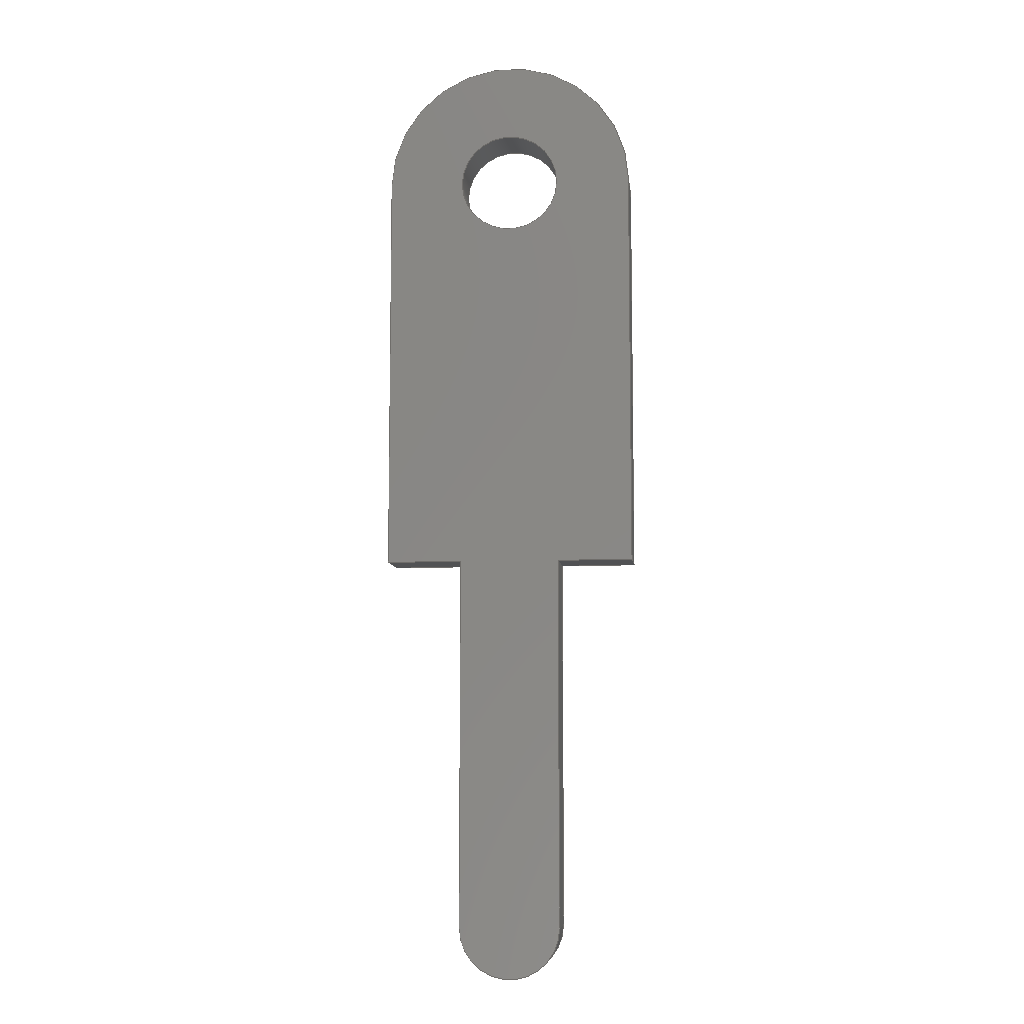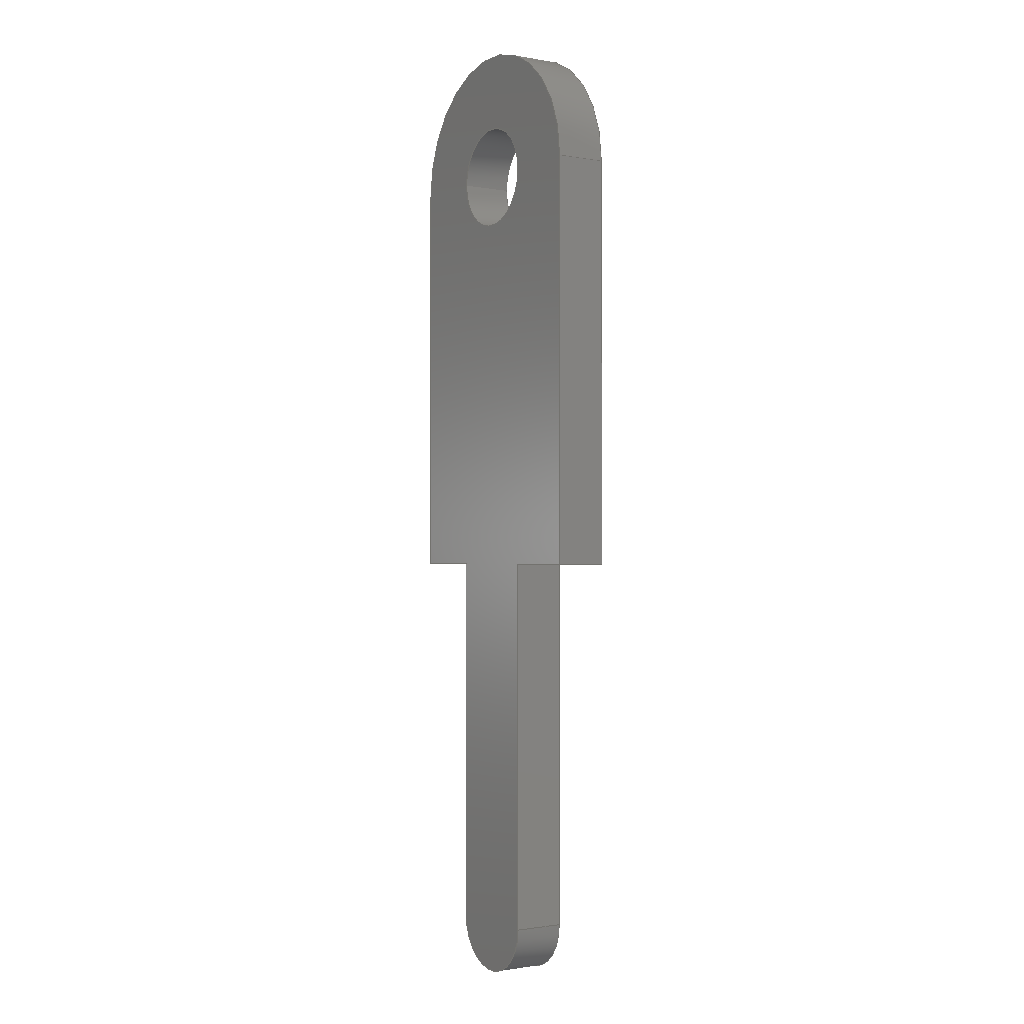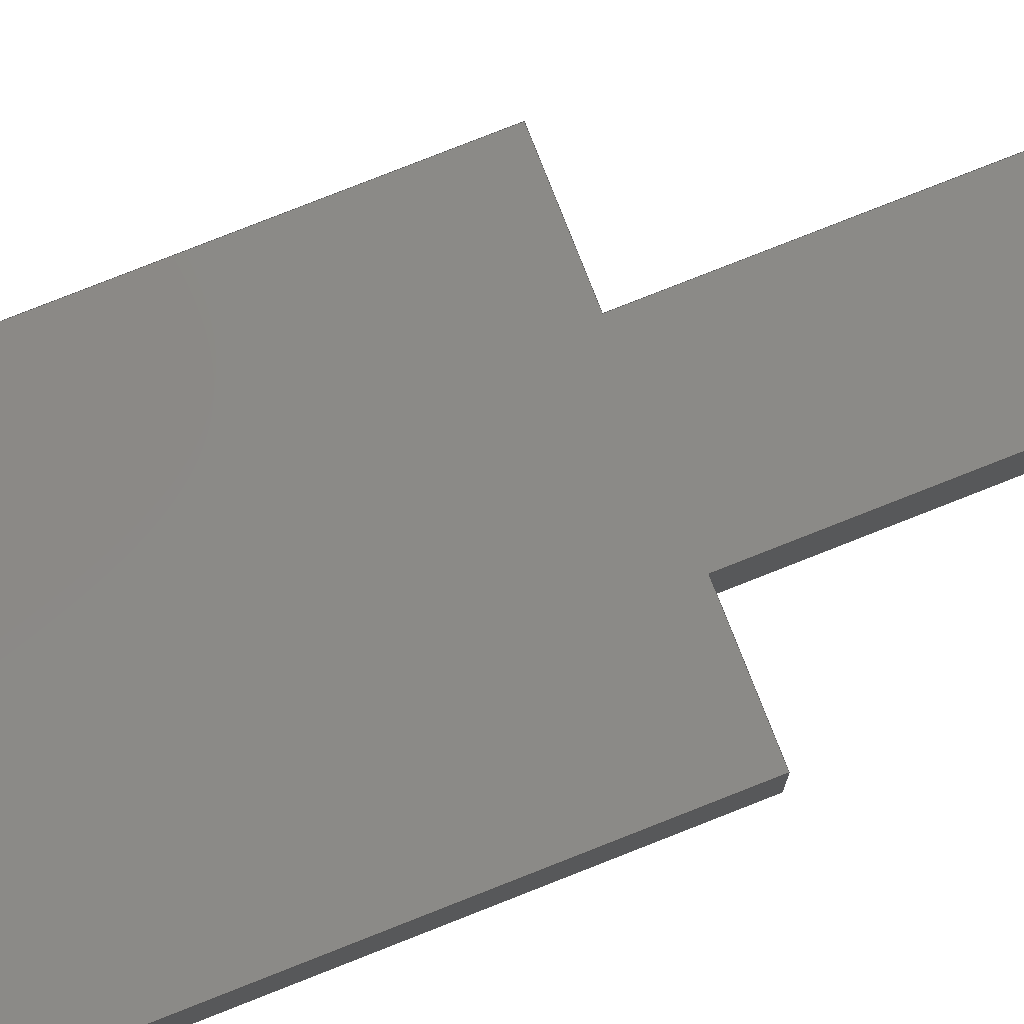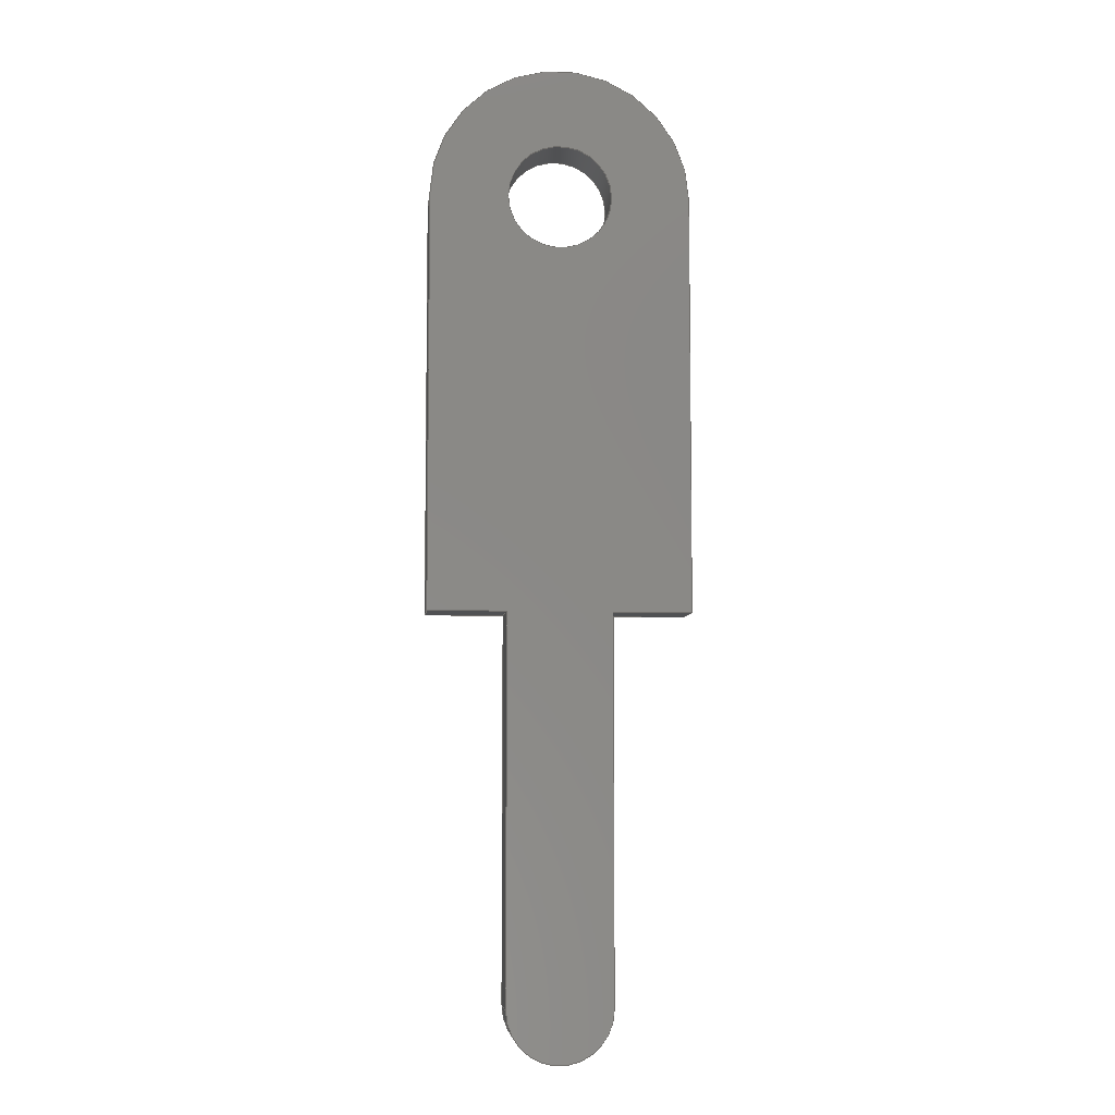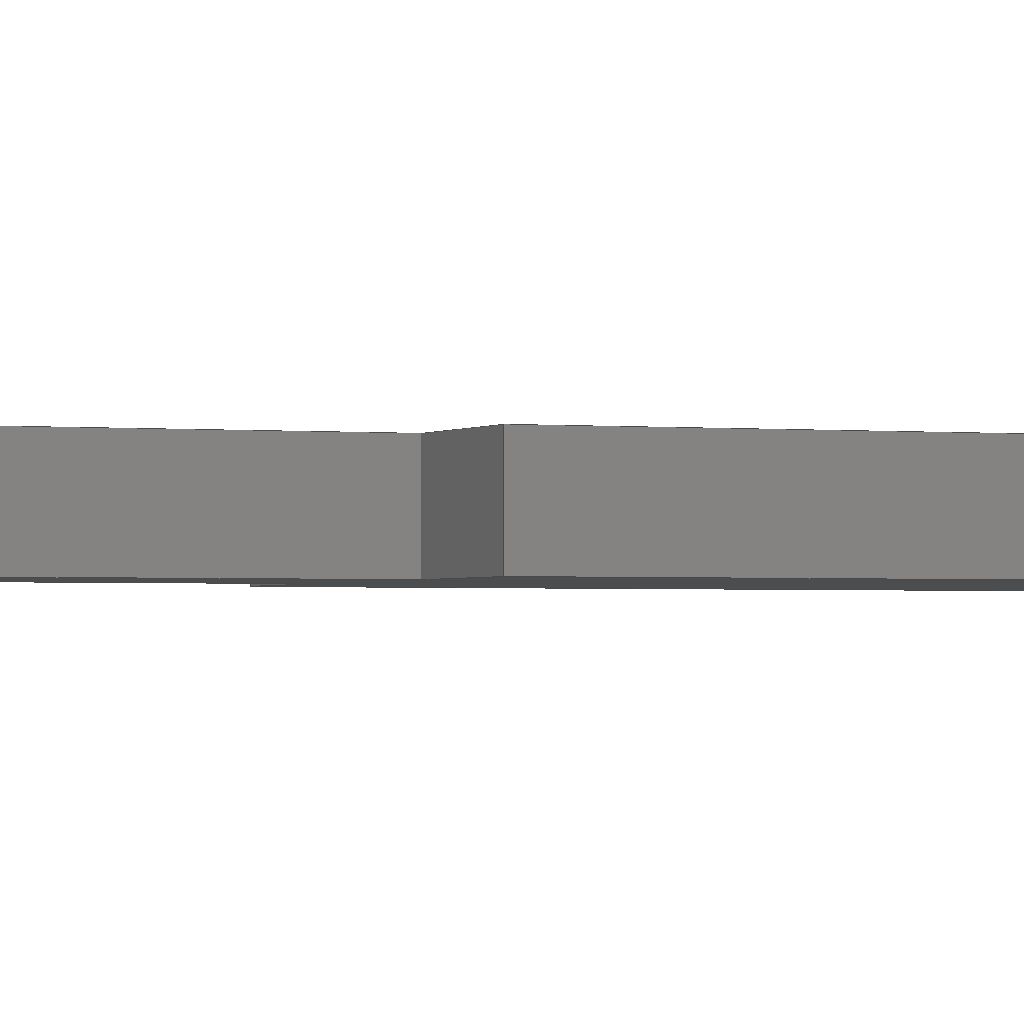
<metadata>
{"format":"step","ext":"step","renderer":"f3d","projection":"perspective","resolution":1024,"background":"white","views":[{"elev":-8.1,"azim":-173.9,"up":"+Z"},{"elev":-1.3,"azim":57.3,"up":"+Z"},{"elev":79.3,"azim":68.5,"up":"+Y"},{"elev":-6.7,"azim":-5.6,"up":"+Z"},{"elev":-1.6,"azim":-112.2,"up":"+Y"}]}
</metadata>
<code>
ISO-10303-21;
DATA;
#1=APPLICATION_PROTOCOL_DEFINITION('international standard',  'automotive_design',2000,#2);
#2=APPLICATION_CONTEXT(  'core data for automotive mechanical design processes');
#3=SHAPE_DEFINITION_REPRESENTATION(#4,#10);
#4=PRODUCT_DEFINITION_SHAPE('','',#5);
#5=PRODUCT_DEFINITION('design','',#6,#9);
#6=PRODUCT_DEFINITION_FORMATION('','',#7);
#7=PRODUCT('Pin_d1.2mm_L11.3mm_W3mm_Flat',  'Pin_d1.2mm_L11.3mm_W3mm_Flat','',(#8));
#8=PRODUCT_CONTEXT('',#2,'mechanical');
#9=PRODUCT_DEFINITION_CONTEXT('part definition',#2,'design');
#10=ADVANCED_BREP_SHAPE_REPRESENTATION('',(#11,#15),#238);
#11=AXIS2_PLACEMENT_3D('',#12,#13,#14);
#12=CARTESIAN_POINT('',(0,0,0));
#13=DIRECTION('',(0,0,1));
#14=DIRECTION('',(1,0,-0));
#15=MANIFOLD_SOLID_BREP('',#16);
#16=CLOSED_SHELL('',(#17,#49,#71,#96,#120,#140,#159,#182,#193,#211,    #228));
#17=ADVANCED_FACE('',(#18),#46,.F.);
#18=FACE_BOUND('',#19,.F.);
#19=EDGE_LOOP('',(#20,#30,#37,#43));
#20=ORIENTED_EDGE('',*,*,#21,.T.);
#21=EDGE_CURVE('',#22,#24,#26,.T.);
#22=VERTEX_POINT('',#23);
#23=CARTESIAN_POINT('',(-0.6,-0.3,6.661e-17));
#24=VERTEX_POINT('',#25);
#25=CARTESIAN_POINT('',(-0.6,0.3,-6.661e-17));
#26=LINE('',#27,#28);
#27=CARTESIAN_POINT('',(-0.6,-0.3,1.966e-16));
#28=VECTOR('',#29,1);
#29=DIRECTION('',(0,1,-6.62e-16));
#30=ORIENTED_EDGE('',*,*,#31,.T.);
#31=EDGE_CURVE('',#24,#32,#34,.T.);
#32=VERTEX_POINT('',#33);
#33=CARTESIAN_POINT('',(-1.5,0.3,-6.661e-17));
#34=LINE('',#25,#35);
#35=VECTOR('',#36,1);
#36=DIRECTION('',(-1,0,0));
#37=ORIENTED_EDGE('',*,*,#38,.F.);
#38=EDGE_CURVE('',#39,#32,#41,.T.);
#39=VERTEX_POINT('',#40);
#40=CARTESIAN_POINT('',(-1.5,-0.3,6.661e-17));
#41=LINE('',#42,#28);
#42=CARTESIAN_POINT('',(-1.5,-0.3,1.966e-16));
#43=ORIENTED_EDGE('',*,*,#44,.F.);
#44=EDGE_CURVE('',#22,#39,#45,.T.);
#45=LINE('',#23,#35);
#46=PLANE('',#47);
#47=AXIS2_PLACEMENT_3D('',#27,#48,#36);
#48=DIRECTION('',(0,6.62e-16,1));
#49=ADVANCED_FACE('',(#50),#68,.F.);
#50=FACE_BOUND('',#51,.F.);
#51=EDGE_LOOP('',(#52,#53,#60,#65));
#52=ORIENTED_EDGE('',*,*,#38,.T.);
#53=ORIENTED_EDGE('',*,*,#54,.T.);
#54=EDGE_CURVE('',#32,#55,#57,.T.);
#55=VERTEX_POINT('',#56);
#56=CARTESIAN_POINT('',(-1.5,0.3,4.8));
#57=LINE('',#33,#58);
#58=VECTOR('',#59,1);
#59=DIRECTION('',(0,2.22e-16,1));
#60=ORIENTED_EDGE('',*,*,#61,.F.);
#61=EDGE_CURVE('',#62,#55,#64,.T.);
#62=VERTEX_POINT('',#63);
#63=CARTESIAN_POINT('',(-1.5,-0.3,4.8));
#64=LINE('',#63,#28);
#65=ORIENTED_EDGE('',*,*,#66,.F.);
#66=EDGE_CURVE('',#39,#62,#67,.T.);
#67=LINE('',#40,#58);
#68=PLANE('',#69);
#69=AXIS2_PLACEMENT_3D('',#42,#70,#48);
#70=DIRECTION('',(1,0,0));
#71=ADVANCED_FACE('',(#72),#93,.T.);
#72=FACE_BOUND('',#73,.F.);
#73=EDGE_LOOP('',(#74,#75,#83,#88));
#74=ORIENTED_EDGE('',*,*,#61,.T.);
#75=ORIENTED_EDGE('',*,*,#76,.T.);
#76=EDGE_CURVE('',#55,#77,#79,.T.);
#77=VERTEX_POINT('',#78);
#78=CARTESIAN_POINT('',(1.5,0.3,4.8));
#79=CIRCLE('',#80,1.5);
#80=AXIS2_PLACEMENT_3D('',#81,#82,#36);
#81=CARTESIAN_POINT('',(0,0.3,4.8));
#82=DIRECTION('',(0,1,-2.22e-16));
#83=ORIENTED_EDGE('',*,*,#84,.F.);
#84=EDGE_CURVE('',#85,#77,#87,.T.);
#85=VERTEX_POINT('',#86);
#86=CARTESIAN_POINT('',(1.5,-0.3,4.8));
#87=LINE('',#86,#28);
#88=ORIENTED_EDGE('',*,*,#89,.F.);
#89=EDGE_CURVE('',#62,#85,#90,.T.);
#90=CIRCLE('',#91,1.5);
#91=AXIS2_PLACEMENT_3D('',#92,#82,#36);
#92=CARTESIAN_POINT('',(0,-0.3,4.8));
#93=CYLINDRICAL_SURFACE('',#94,1.5);
#94=AXIS2_PLACEMENT_3D('',#92,#95,#36);
#95=DIRECTION('',(0,-1,6.62e-16));
#96=ADVANCED_FACE('',(#97),#116,.F.);
#97=FACE_BOUND('',#98,.F.);
#98=EDGE_LOOP('',(#99,#100,#107,#113));
#99=ORIENTED_EDGE('',*,*,#84,.T.);
#100=ORIENTED_EDGE('',*,*,#101,.T.);
#101=EDGE_CURVE('',#77,#102,#104,.T.);
#102=VERTEX_POINT('',#103);
#103=CARTESIAN_POINT('',(1.5,0.3,-6.661e-17));
#104=LINE('',#78,#105);
#105=VECTOR('',#106,1);
#106=DIRECTION('',(0,-2.22e-16,-1));
#107=ORIENTED_EDGE('',*,*,#108,.F.);
#108=EDGE_CURVE('',#109,#102,#111,.T.);
#109=VERTEX_POINT('',#110);
#110=CARTESIAN_POINT('',(1.5,-0.3,6.661e-17));
#111=LINE('',#112,#28);
#112=CARTESIAN_POINT('',(1.5,-0.3,1.966e-16));
#113=ORIENTED_EDGE('',*,*,#114,.F.);
#114=EDGE_CURVE('',#85,#109,#115,.T.);
#115=LINE('',#86,#105);
#116=PLANE('',#117);
#117=AXIS2_PLACEMENT_3D('',#86,#118,#119);
#118=DIRECTION('',(-1,-0,0));
#119=DIRECTION('',(0,-6.62e-16,-1));
#120=ADVANCED_FACE('',(#121),#138,.F.);
#121=FACE_BOUND('',#122,.F.);
#122=EDGE_LOOP('',(#123,#124,#129,#135));
#123=ORIENTED_EDGE('',*,*,#108,.T.);
#124=ORIENTED_EDGE('',*,*,#125,.T.);
#125=EDGE_CURVE('',#102,#126,#128,.T.);
#126=VERTEX_POINT('',#127);
#127=CARTESIAN_POINT('',(0.6,0.3,-6.661e-17));
#128=LINE('',#103,#35);
#129=ORIENTED_EDGE('',*,*,#130,.F.);
#130=EDGE_CURVE('',#131,#126,#133,.T.);
#131=VERTEX_POINT('',#132);
#132=CARTESIAN_POINT('',(0.6,-0.3,6.661e-17));
#133=LINE('',#134,#28);
#134=CARTESIAN_POINT('',(0.6,-0.3,1.966e-16));
#135=ORIENTED_EDGE('',*,*,#136,.F.);
#136=EDGE_CURVE('',#109,#131,#137,.T.);
#137=LINE('',#110,#35);
#138=PLANE('',#139);
#139=AXIS2_PLACEMENT_3D('',#112,#48,#36);
#140=ADVANCED_FACE('',(#141),#157,.F.);
#141=FACE_BOUND('',#142,.F.);
#142=EDGE_LOOP('',(#143,#144,#149,#154));
#143=ORIENTED_EDGE('',*,*,#130,.T.);
#144=ORIENTED_EDGE('',*,*,#145,.T.);
#145=EDGE_CURVE('',#126,#146,#148,.T.);
#146=VERTEX_POINT('',#147);
#147=CARTESIAN_POINT('',(0.6,0.3,-4.4));
#148=LINE('',#127,#105);
#149=ORIENTED_EDGE('',*,*,#150,.F.);
#150=EDGE_CURVE('',#151,#146,#153,.T.);
#151=VERTEX_POINT('',#152);
#152=CARTESIAN_POINT('',(0.6,-0.3,-4.4));
#153=LINE('',#152,#28);
#154=ORIENTED_EDGE('',*,*,#155,.F.);
#155=EDGE_CURVE('',#131,#151,#156,.T.);
#156=LINE('',#132,#105);
#157=PLANE('',#158);
#158=AXIS2_PLACEMENT_3D('',#134,#118,#119);
#159=ADVANCED_FACE('',(#160),#180,.T.);
#160=FACE_BOUND('',#161,.F.);
#161=EDGE_LOOP('',(#162,#163,#170,#175));
#162=ORIENTED_EDGE('',*,*,#150,.T.);
#163=ORIENTED_EDGE('',*,*,#164,.T.);
#164=EDGE_CURVE('',#146,#165,#167,.T.);
#165=VERTEX_POINT('',#166);
#166=CARTESIAN_POINT('',(-0.6,0.3,-4.4));
#167=CIRCLE('',#168,0.6);
#168=AXIS2_PLACEMENT_3D('',#169,#82,#36);
#169=CARTESIAN_POINT('',(0,0.3,-4.4));
#170=ORIENTED_EDGE('',*,*,#171,.F.);
#171=EDGE_CURVE('',#172,#165,#174,.T.);
#172=VERTEX_POINT('',#173);
#173=CARTESIAN_POINT('',(-0.6,-0.3,-4.4));
#174=LINE('',#173,#28);
#175=ORIENTED_EDGE('',*,*,#176,.F.);
#176=EDGE_CURVE('',#151,#172,#177,.T.);
#177=CIRCLE('',#178,0.6);
#178=AXIS2_PLACEMENT_3D('',#179,#82,#36);
#179=CARTESIAN_POINT('',(0,-0.3,-4.4));
#180=CYLINDRICAL_SURFACE('',#181,0.6);
#181=AXIS2_PLACEMENT_3D('',#179,#95,#36);
#182=ADVANCED_FACE('',(#183),#191,.T.);
#183=FACE_BOUND('',#184,.T.);
#184=EDGE_LOOP('',(#20,#185,#170,#188));
#185=ORIENTED_EDGE('',*,*,#186,.T.);
#186=EDGE_CURVE('',#24,#165,#187,.T.);
#187=LINE('',#25,#105);
#188=ORIENTED_EDGE('',*,*,#189,.F.);
#189=EDGE_CURVE('',#22,#172,#190,.T.);
#190=LINE('',#23,#105);
#191=PLANE('',#192);
#192=AXIS2_PLACEMENT_3D('',#27,#118,#119);
#193=ADVANCED_FACE('',(#194),#210,.F.);
#194=FACE_BOUND('',#195,.T.);
#195=EDGE_LOOP('',(#196,#203,#206,#207));
#196=ORIENTED_EDGE('',*,*,#197,.T.);
#197=EDGE_CURVE('',#198,#200,#202,.T.);
#198=VERTEX_POINT('',#199);
#199=CARTESIAN_POINT('',(-0.6,-0.3,4.8));
#200=VERTEX_POINT('',#201);
#201=CARTESIAN_POINT('',(-0.6,0.3,4.8));
#202=LINE('',#199,#28);
#203=ORIENTED_EDGE('',*,*,#204,.T.);
#204=EDGE_CURVE('',#200,#200,#205,.T.);
#205=CIRCLE('',#80,0.6);
#206=ORIENTED_EDGE('',*,*,#197,.F.);
#207=ORIENTED_EDGE('',*,*,#208,.F.);
#208=EDGE_CURVE('',#198,#198,#209,.T.);
#209=CIRCLE('',#91,0.6);
#210=CYLINDRICAL_SURFACE('',#94,0.6);
#211=ADVANCED_FACE('',(#212,#221),#223,.F.);
#212=FACE_BOUND('',#213,.F.);
#213=EDGE_LOOP('',(#214,#215,#216,#217,#218,#219,#220,#188));
#214=ORIENTED_EDGE('',*,*,#44,.T.);
#215=ORIENTED_EDGE('',*,*,#66,.T.);
#216=ORIENTED_EDGE('',*,*,#89,.T.);
#217=ORIENTED_EDGE('',*,*,#114,.T.);
#218=ORIENTED_EDGE('',*,*,#136,.T.);
#219=ORIENTED_EDGE('',*,*,#155,.T.);
#220=ORIENTED_EDGE('',*,*,#176,.T.);
#221=FACE_BOUND('',#222,.F.);
#222=EDGE_LOOP('',(#207));
#223=PLANE('',#224);
#224=AXIS2_PLACEMENT_3D('',#225,#226,#227);
#225=CARTESIAN_POINT('',(7e-17,-0.3,0.7786));
#226=DIRECTION('',(0,1,-4.42e-16));
#227=DIRECTION('',(0,4.42e-16,1));
#228=ADVANCED_FACE('',(#229,#232),#235,.T.);
#229=FACE_BOUND('',#230,.T.);
#230=EDGE_LOOP('',(#30,#53,#75,#100,#124,#144,#163,#231));
#231=ORIENTED_EDGE('',*,*,#186,.F.);
#232=FACE_BOUND('',#233,.T.);
#233=EDGE_LOOP('',(#234));
#234=ORIENTED_EDGE('',*,*,#204,.F.);
#235=PLANE('',#236);
#236=AXIS2_PLACEMENT_3D('',#237,#226,#227);
#237=CARTESIAN_POINT('',(7e-17,0.3,0.7786));
#238=( GEOMETRIC_REPRESENTATION_CONTEXT(3) GLOBAL_UNCERTAINTY_ASSIGNED_CONTEXT((#242)) GLOBAL_UNIT_ASSIGNED_CONTEXT((#239,#240,#241)) REPRESENTATION_CONTEXT('Context #1',  '3D Context with UNIT and UNCERTAINTY') );
#239=( LENGTH_UNIT() NAMED_UNIT(*) SI_UNIT(.MILLI.,.METRE.) );
#240=( NAMED_UNIT(*) PLANE_ANGLE_UNIT() SI_UNIT($,.RADIAN.) );
#241=( NAMED_UNIT(*) SI_UNIT($,.STERADIAN.) SOLID_ANGLE_UNIT() );
#242=UNCERTAINTY_MEASURE_WITH_UNIT(LENGTH_MEASURE(1e-07),#239,  'distance_accuracy_value','confusion accuracy');
#243=PRODUCT_RELATED_PRODUCT_CATEGORY('part',$,(#7));
#244=MECHANICAL_DESIGN_GEOMETRIC_PRESENTATION_REPRESENTATION('',(#245)  ,#238);
#245=STYLED_ITEM('color',(#246),#15);
#246=PRESENTATION_STYLE_ASSIGNMENT((#247,#253));
#247=SURFACE_STYLE_USAGE(.BOTH.,#248);
#248=SURFACE_SIDE_STYLE('',(#249));
#249=SURFACE_STYLE_FILL_AREA(#250);
#250=FILL_AREA_STYLE('',(#251));
#251=FILL_AREA_STYLE_COLOUR('',#252);
#252=COLOUR_RGB('',0.824,0.82,0.781);
#253=CURVE_STYLE('',#254,POSITIVE_LENGTH_MEASURE(0.1),#252);
#254=DRAUGHTING_PRE_DEFINED_CURVE_FONT('continuous');
ENDSEC;
END-ISO-10303-21;


</code>
